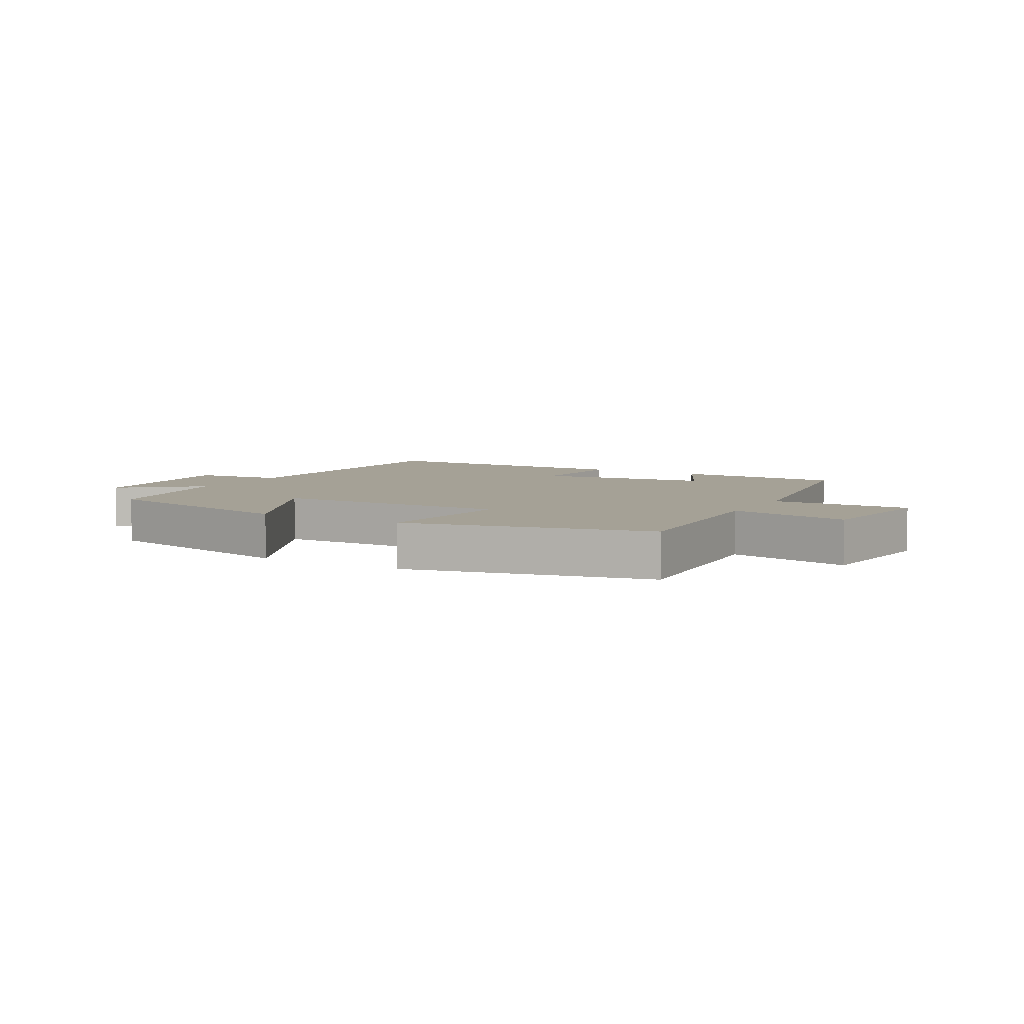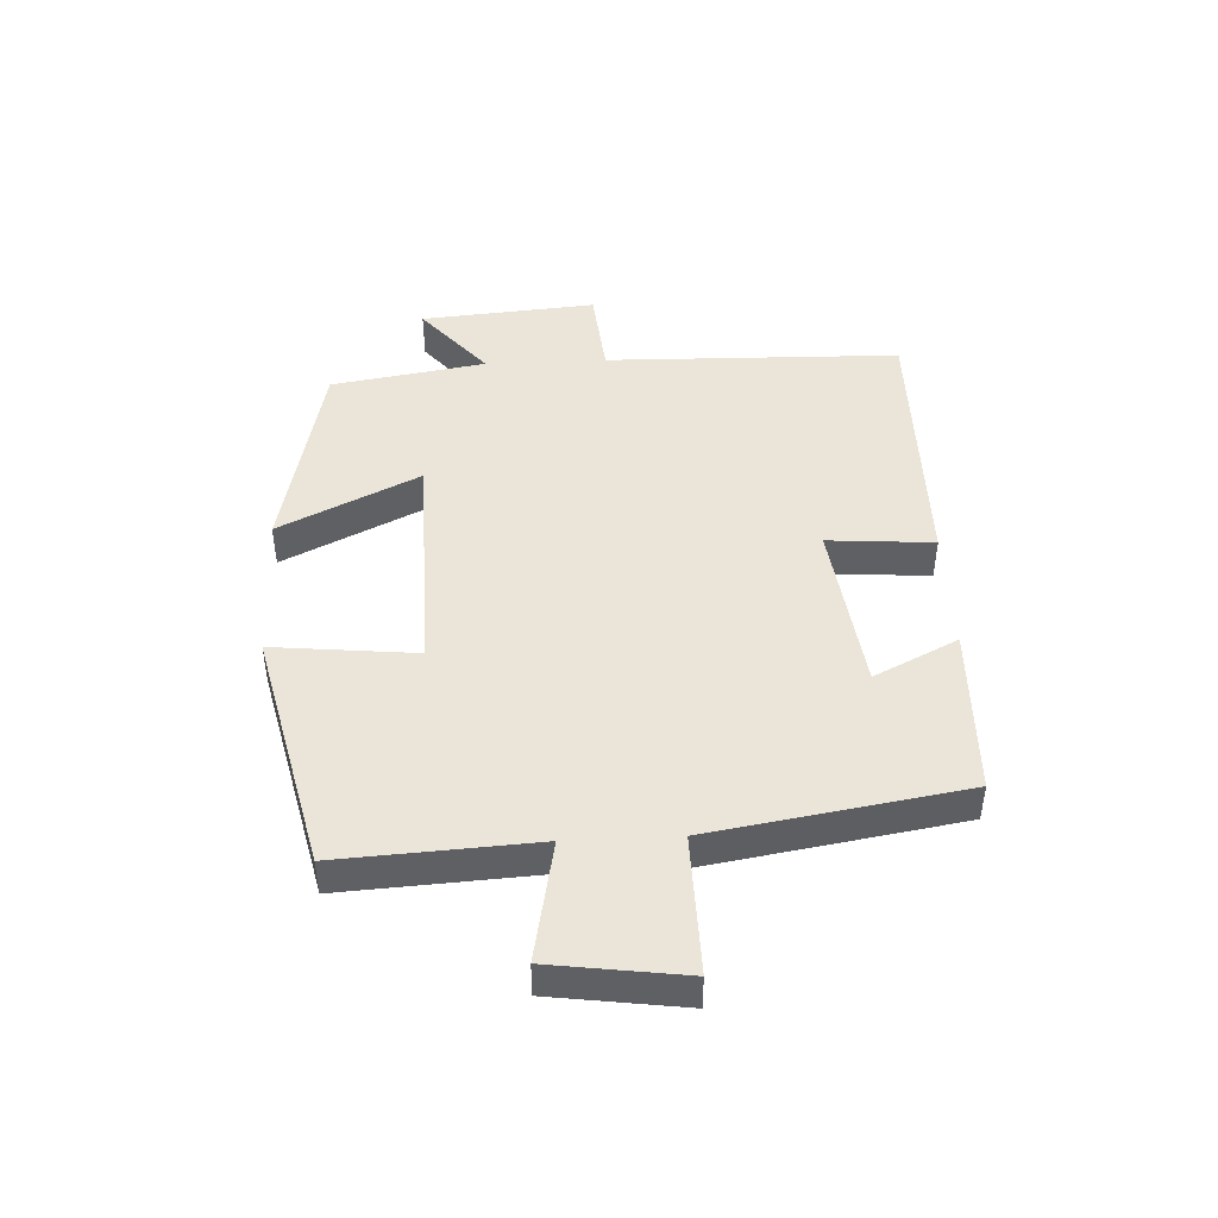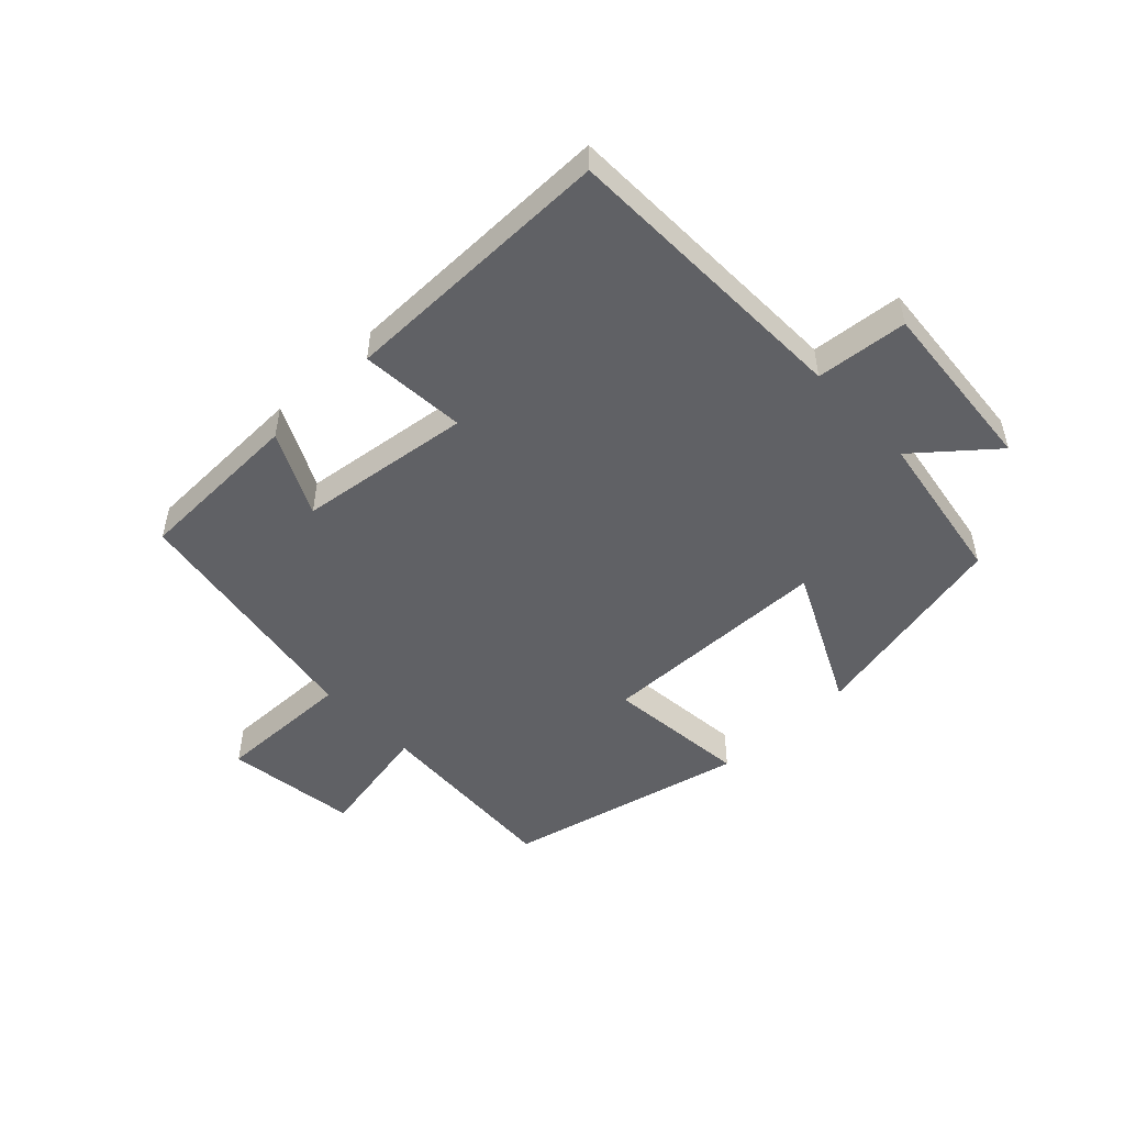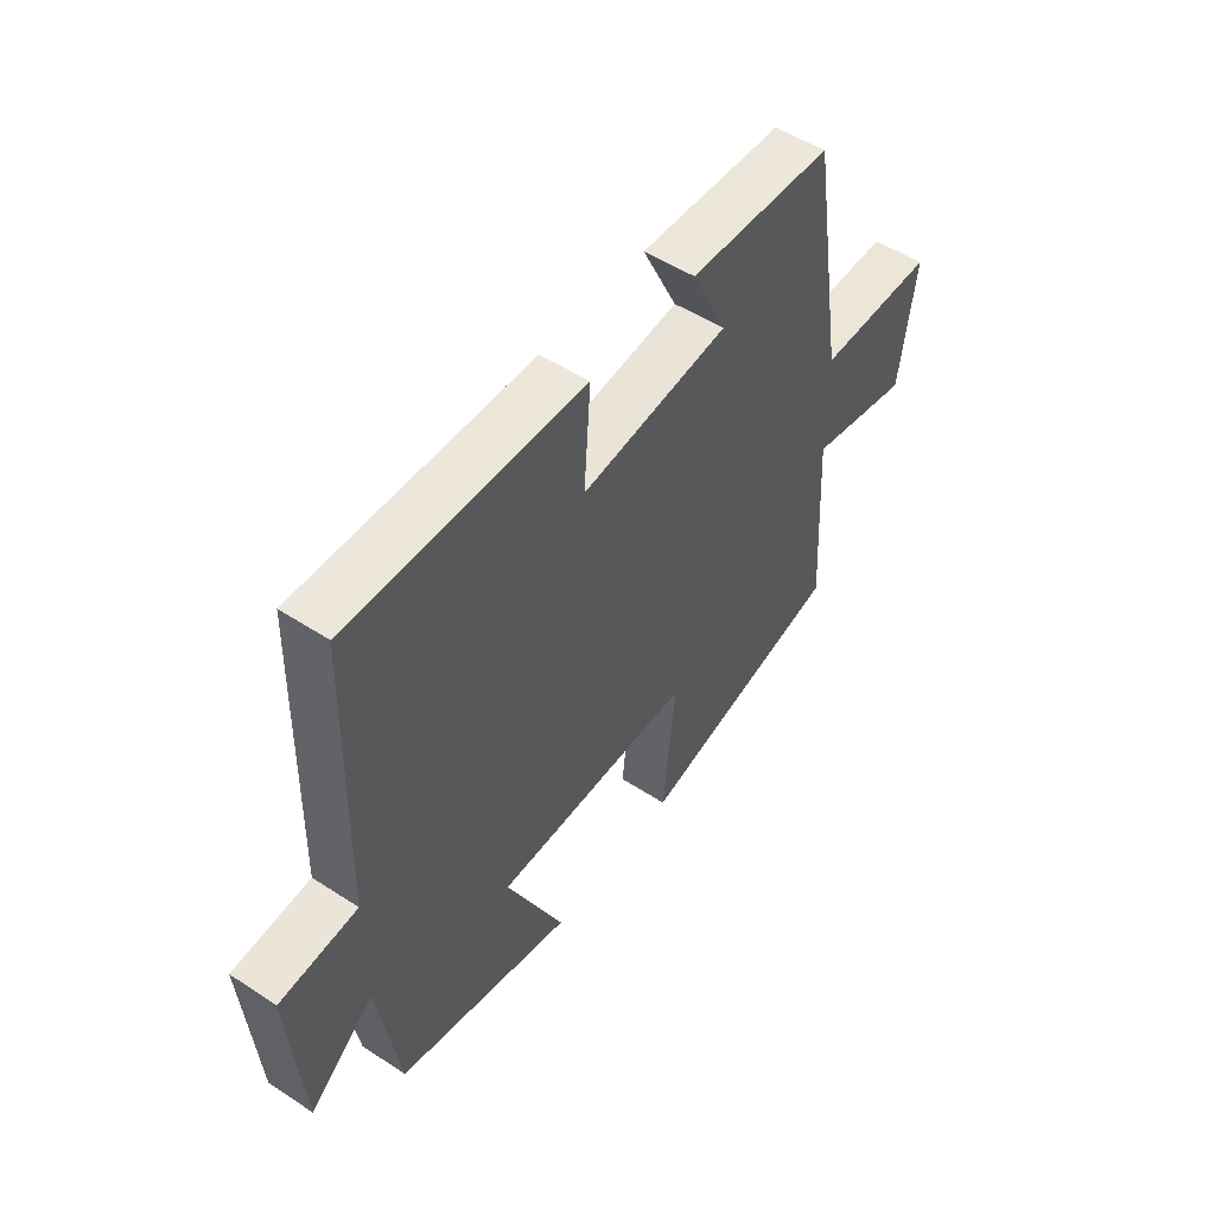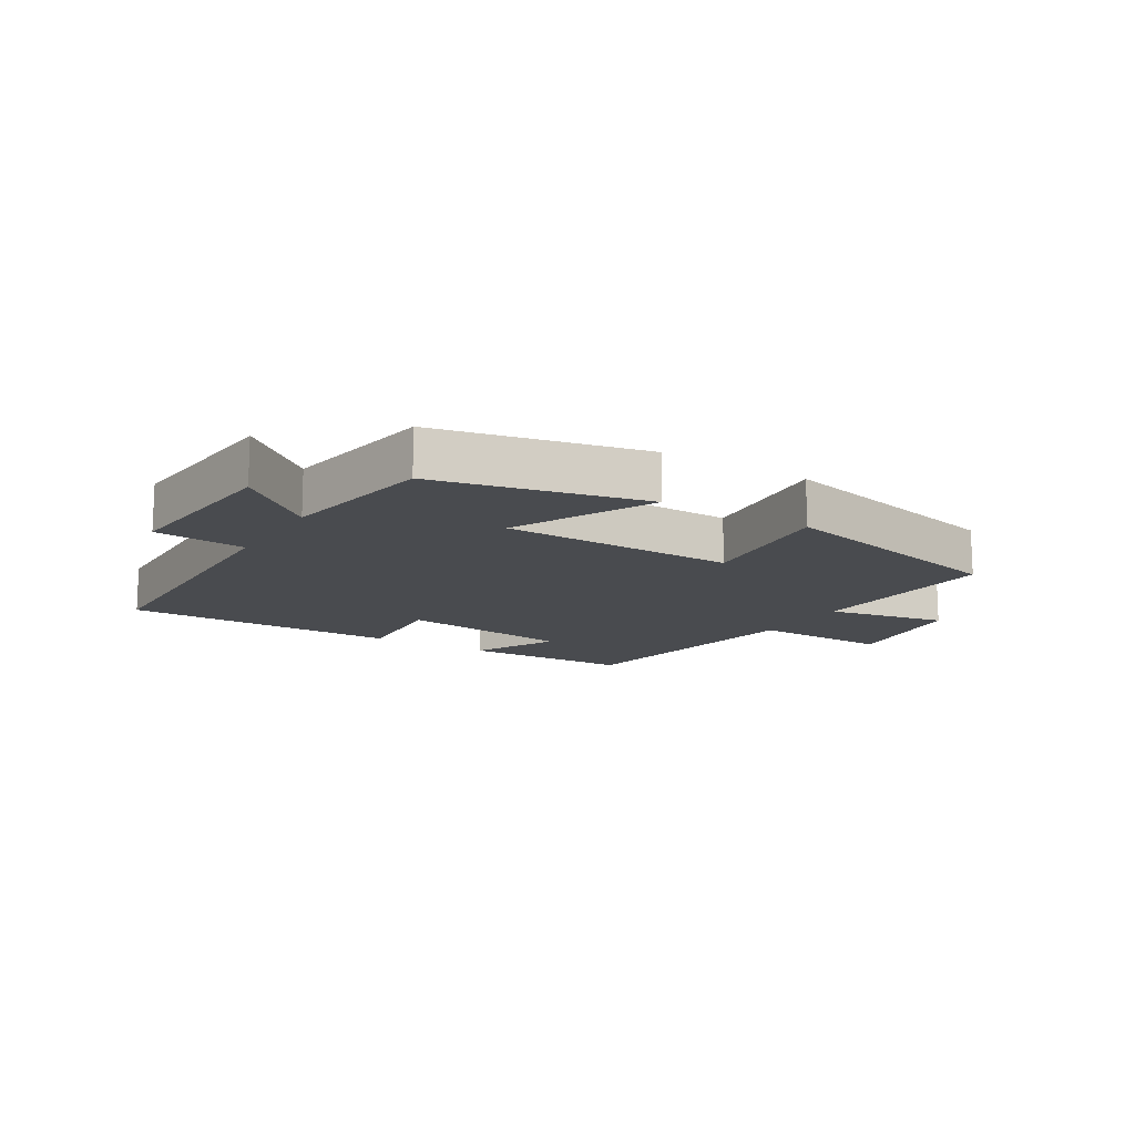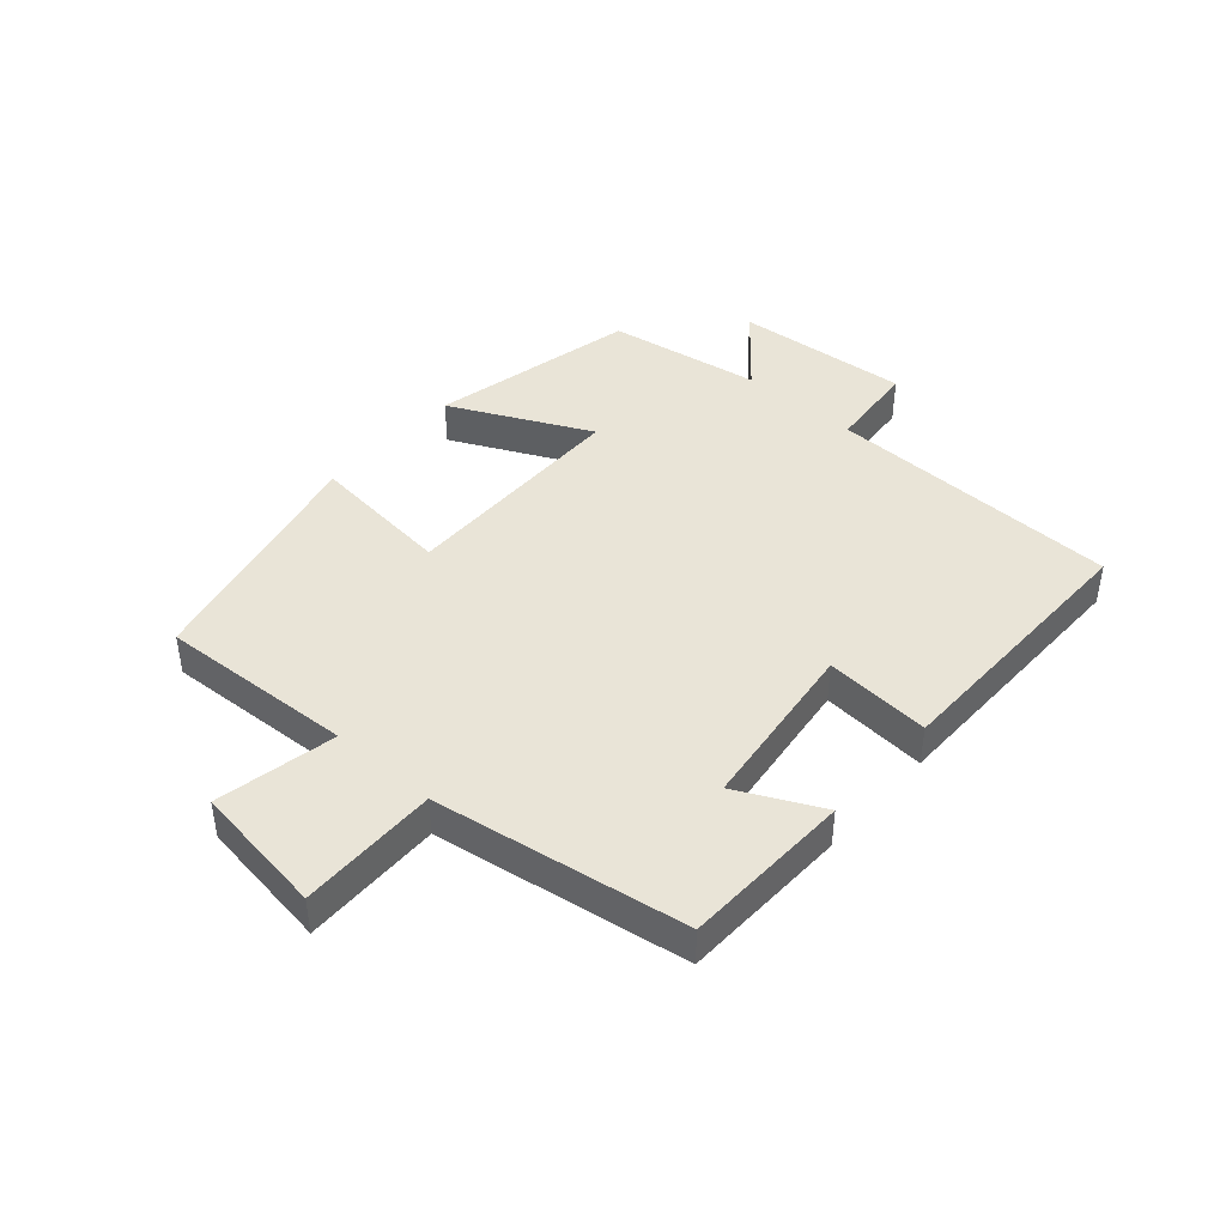
<metadata>
{"format":"obj","ext":"obj","renderer":"f3d","projection":"perspective","resolution":1024,"background":"white","views":[{"elev":6.1,"azim":-150.4,"up":"+Y"},{"elev":45.3,"azim":-92.8,"up":"+Y"},{"elev":-49.9,"azim":43.6,"up":"+Y"},{"elev":50.9,"azim":125.5,"up":"+Z"},{"elev":-13.8,"azim":148.4,"up":"+Y"},{"elev":42.9,"azim":-48.5,"up":"+Y"}]}
</metadata>
<code>
v -0.434 0.07 0.492
v -0.159 0.07 0.5
v -0.226 0.07 0.364
v 0.056 0.07 0.328
v 0.043 0.07 0.5
v 0.489 0.07 0.503
v 0.5 0.07 0.022
v 0.648 0.07 0.008
v 0.624 0.07 -0.278
v 0.5 0.07 -0.174
v 0.459 0.07 -0.426
v 0.121 0.07 -0.5
v 0.231 0.07 -0.273
v -0.149 0.07 -0.267
v -0.125 0.07 -0.5
v -0.518 0.07 -0.408
v -0.5 0.07 -0.091
v -0.695 0.07 -0.129
v -0.725 0.07 0.087
v -0.5 0.07 0.083
v -0.434 0 0.492
v -0.159 0 0.5
v -0.226 0 0.364
v 0.056 0 0.328
v 0.043 0 0.5
v 0.489 0 0.503
v 0.5 0 0.022
v 0.648 0 0.008
v 0.624 0 -0.278
v 0.5 0 -0.174
v 0.459 0 -0.426
v 0.121 0 -0.5
v 0.231 0 -0.273
v -0.149 0 -0.267
v -0.125 0 -0.5
v -0.518 0 -0.408
v -0.5 0 -0.091
v -0.695 0 -0.129
v -0.725 0 0.087
v -0.5 0 0.083
f 17 18 19 20
f 1 2 3
f 20 1 3
f 17 20 3
f 16 17 3
f 15 16 3
f 14 15 3
f 13 14 3 4
f 10 11 12 13
f 5 6 7
f 4 5 7
f 13 4 7
f 10 13 7
f 7 8 9 10
f 40 39 38 37
f 23 22 21
f 23 21 40
f 23 40 37
f 23 37 36
f 23 36 35
f 23 35 34
f 24 23 34 33
f 33 32 31 30
f 27 26 25
f 27 25 24
f 27 24 33
f 27 33 30
f 30 29 28 27
f 1 21 22 2
f 2 22 23 3
f 3 23 24 4
f 4 24 25 5
f 5 25 26 6
f 6 26 27 7
f 7 27 28 8
f 8 28 29 9
f 9 29 30 10
f 10 30 31 11
f 11 31 32 12
f 12 32 33 13
f 13 33 34 14
f 14 34 35 15
f 15 35 36 16
f 16 36 37 17
f 17 37 38 18
f 18 38 39 19
f 19 39 40 20
f 20 40 21 1

</code>
